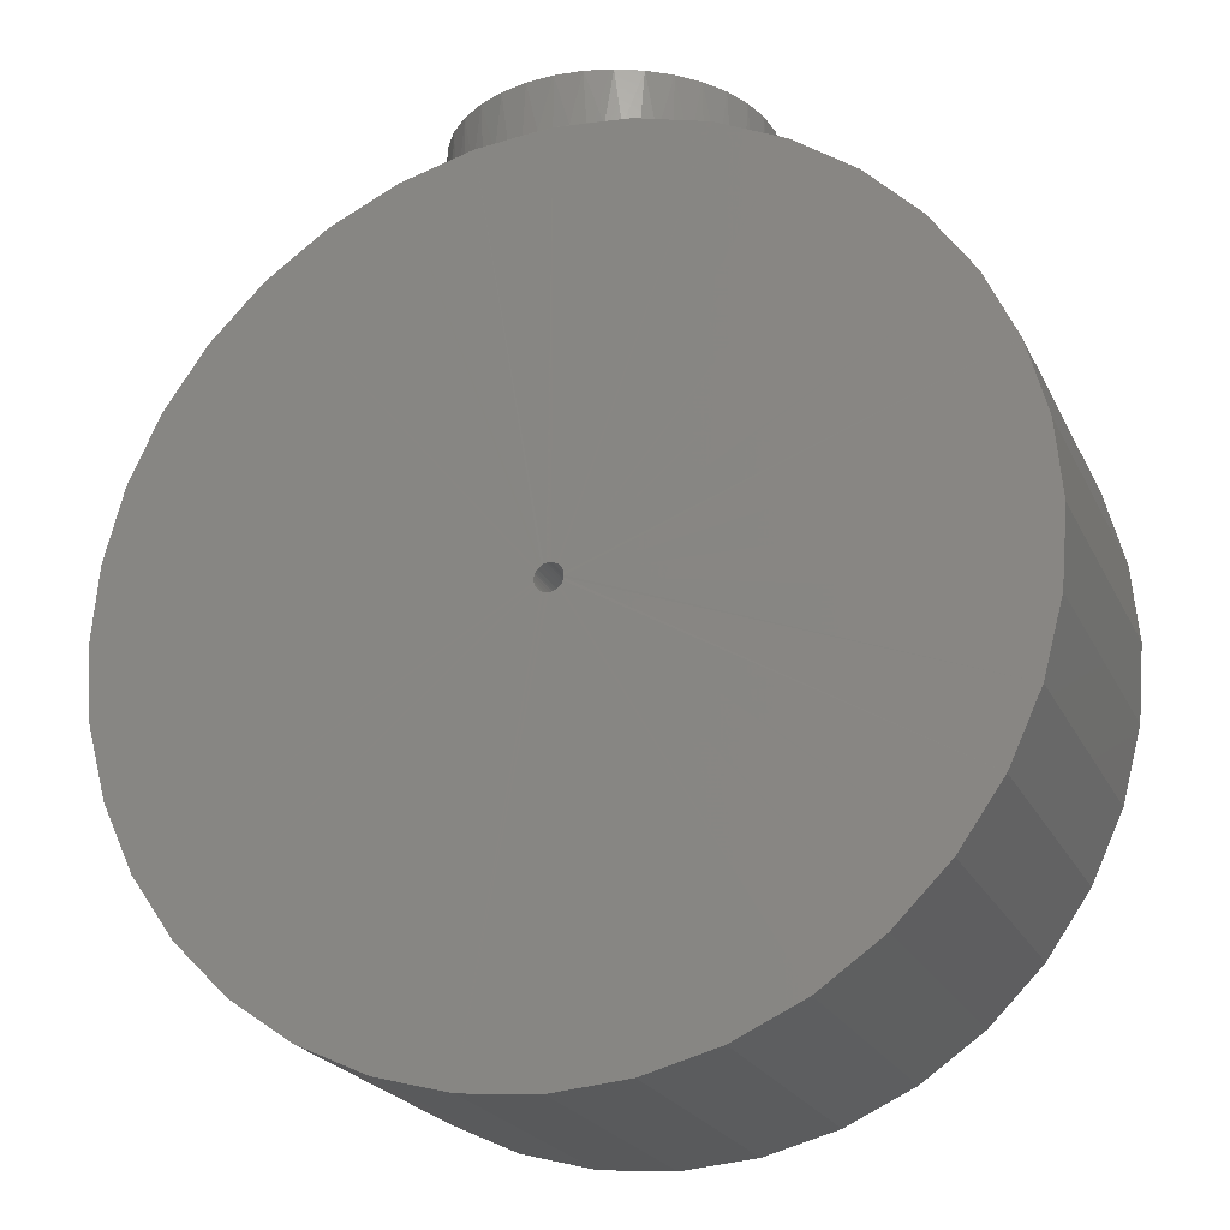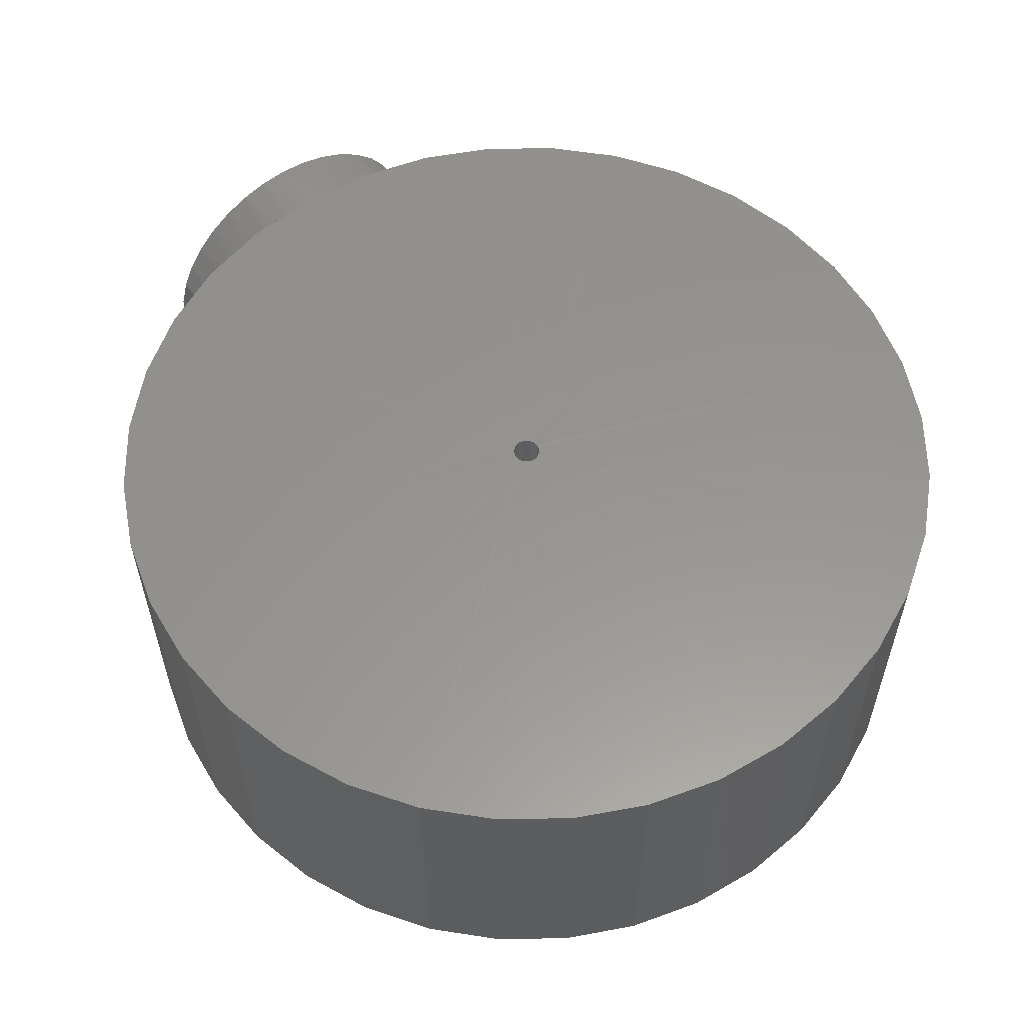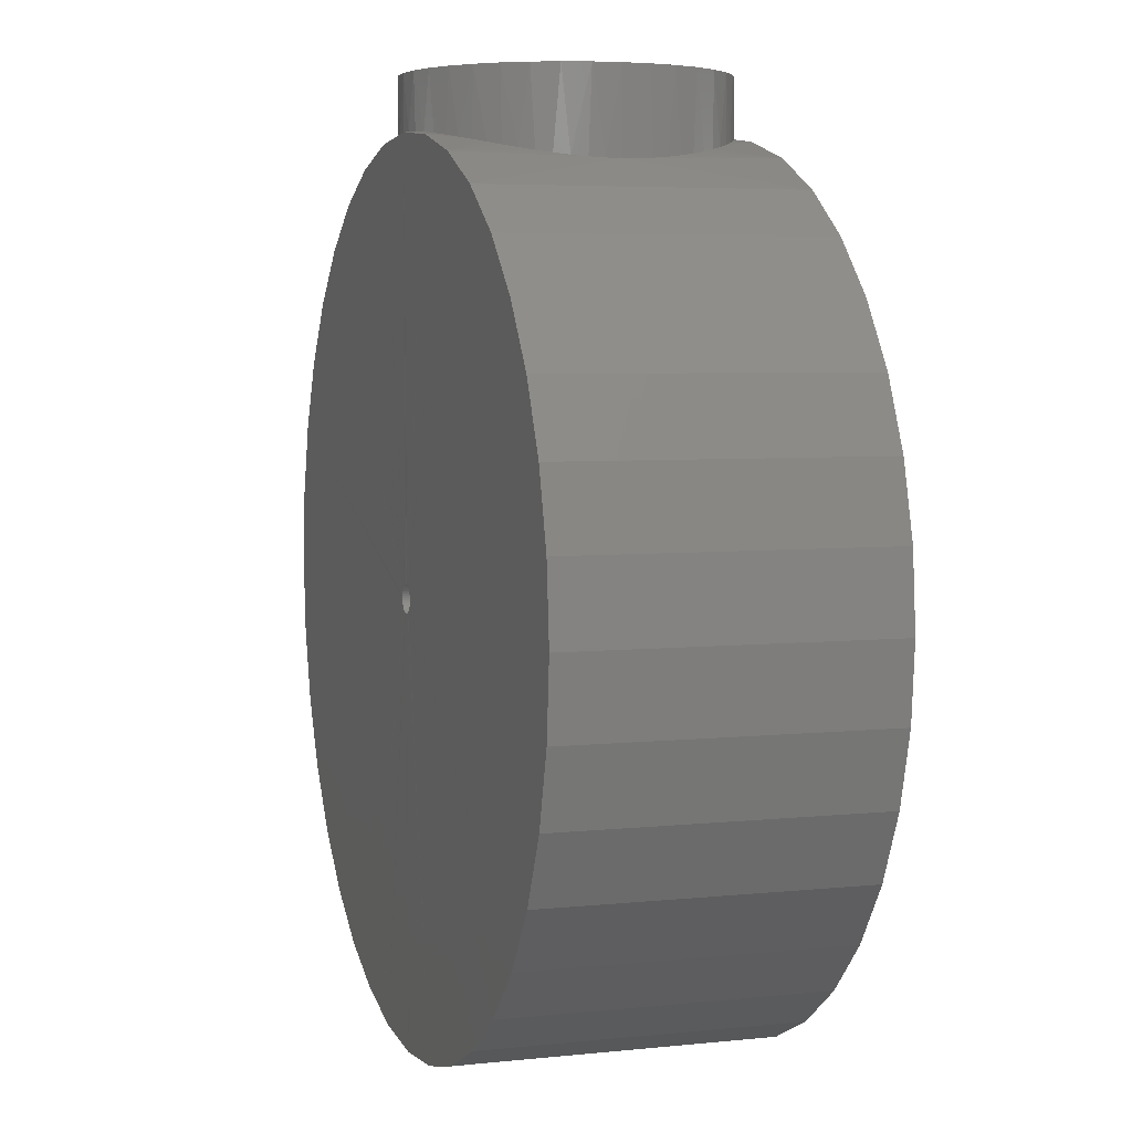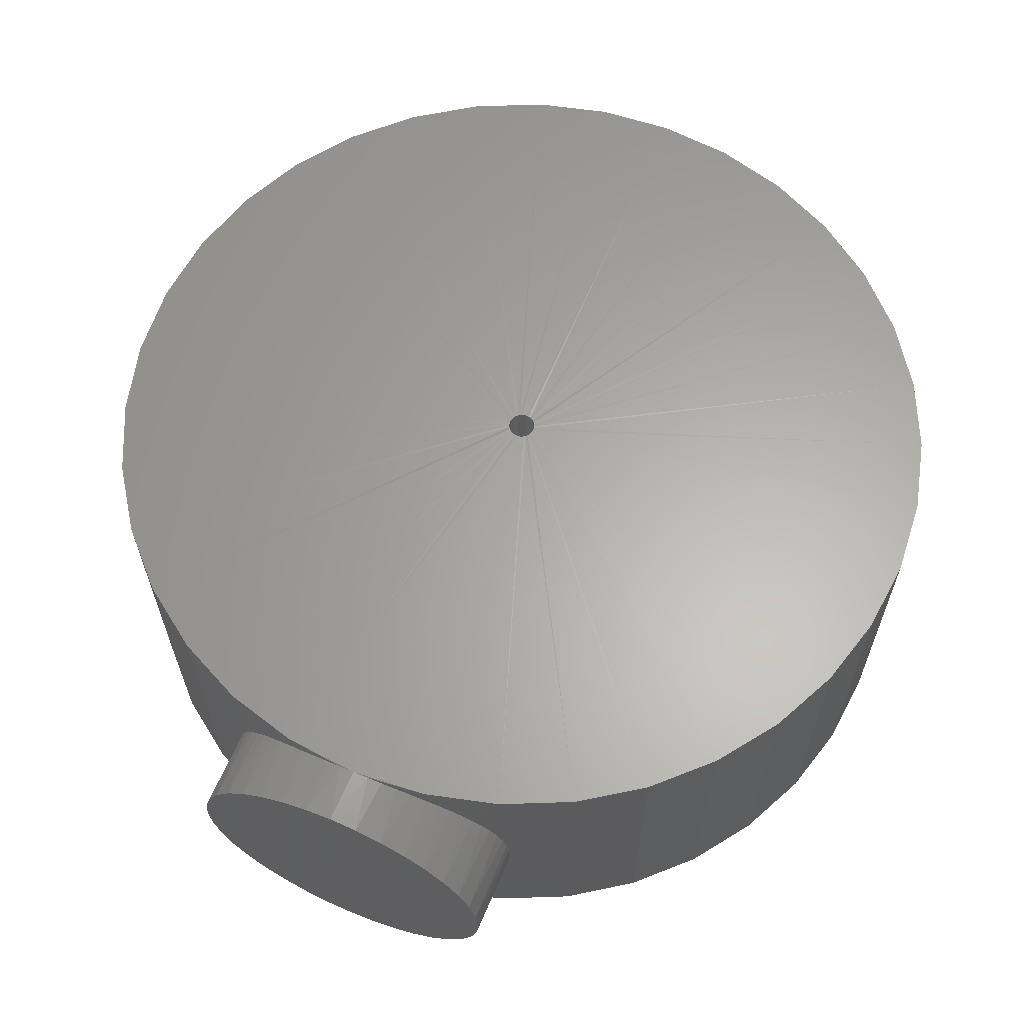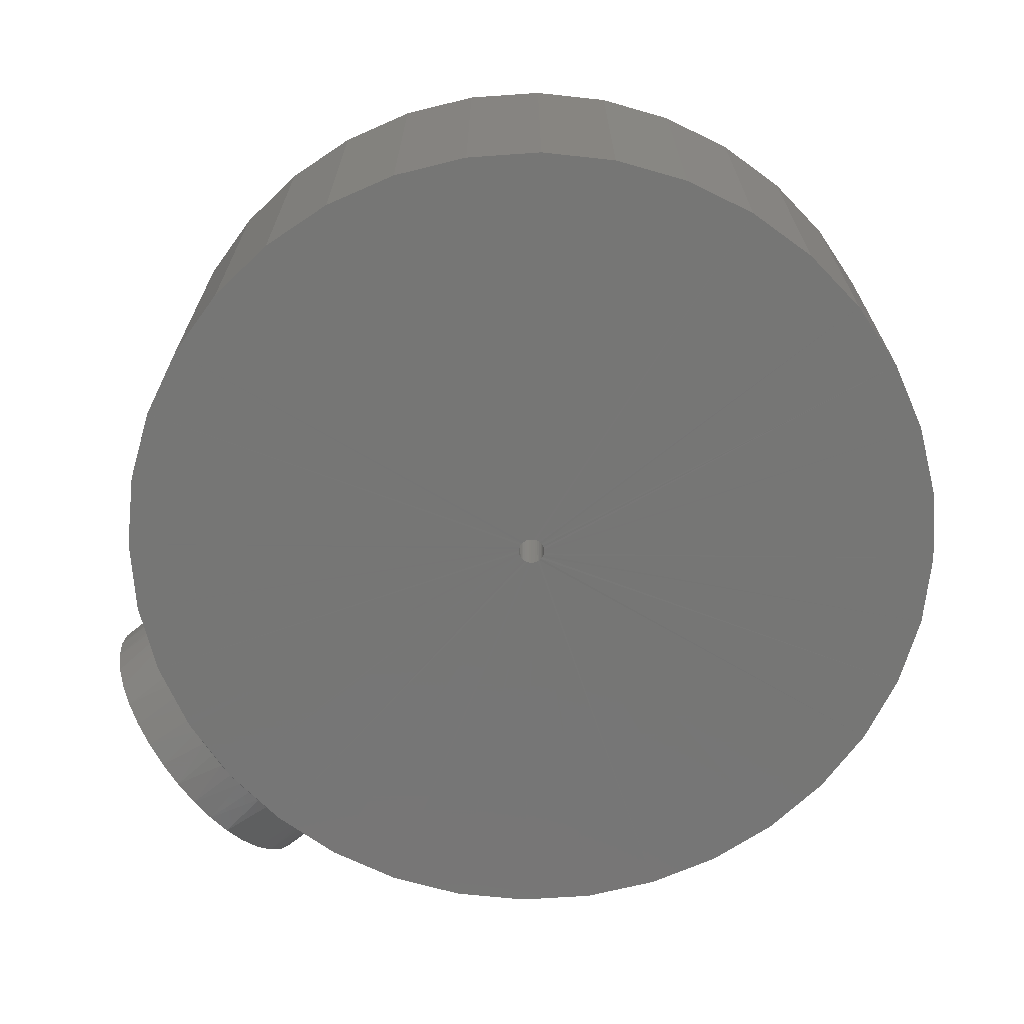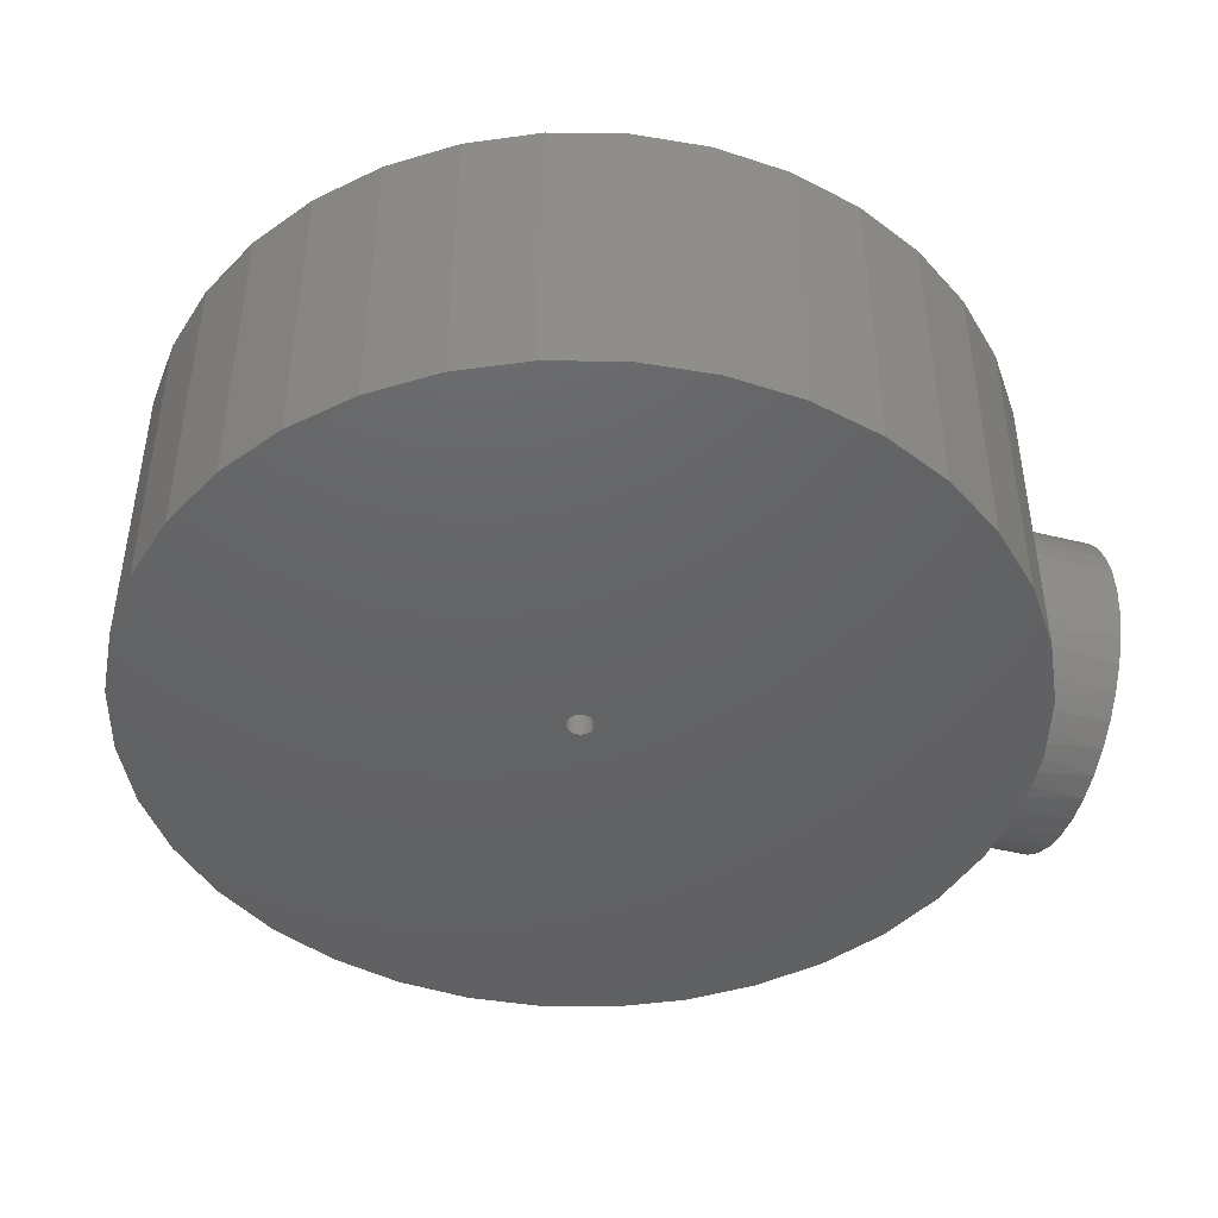
<metadata>
{"format":"stl","ext":"stl","renderer":"f3d","projection":"perspective","resolution":1024,"background":"white","views":[{"elev":-22.4,"azim":20.3,"up":"+Z"},{"elev":57.7,"azim":144.2,"up":"+Y"},{"elev":5.1,"azim":71.6,"up":"+Z"},{"elev":63.0,"azim":23.1,"up":"+Y"},{"elev":-68.5,"azim":128.9,"up":"+Y"},{"elev":-45.0,"azim":-105.9,"up":"+Y"}]}
</metadata>
<code>
# stl→obj: 34 verts, 484 faces
v -0.4521 0.1501 -0.4318
v -0.4521 0.15 -0.4318
v -0.4521 0.1501 -0.4316
v -0.4522 0.1501 -0.4316
v -0.4522 0.15 -0.4316
v -0.4521 0.15 -0.4316
v -0.452 0.15 -0.4316
v -0.452 0.1501 -0.4316
v -0.452 0.15 -0.4317
v -0.452 0.1501 -0.4317
v -0.4519 0.1501 -0.4317
v -0.4519 0.15 -0.4317
v -0.4519 0.1501 -0.4318
v -0.4519 0.15 -0.4318
v -0.4519 0.1501 -0.4319
v -0.4519 0.15 -0.4319
v -0.452 0.1501 -0.4319
v -0.452 0.15 -0.4319
v -0.452 0.1501 -0.432
v -0.452 0.15 -0.432
v -0.4521 0.1501 -0.432
v -0.4521 0.15 -0.432
v -0.4522 0.1501 -0.432
v -0.4522 0.15 -0.432
v -0.4522 0.1501 -0.4319
v -0.4522 0.15 -0.4319
v -0.4523 0.1501 -0.4319
v -0.4523 0.15 -0.4319
v -0.4523 0.1501 -0.4318
v -0.4523 0.15 -0.4318
v -0.4523 0.1501 -0.4317
v -0.4523 0.15 -0.4317
v -0.4522 0.1501 -0.4317
v -0.4522 0.15 -0.4317
f 1 2 1
f 1 2 2
f 1 1 2
f 2 1 2
f 2 1 1
f 2 1 1
f 2 1 1
f 2 1 1
f 2 1 1
f 2 1 1
f 2 1 1
f 2 1 1
f 2 1 1
f 2 1 1
f 2 1 1
f 2 1 1
f 2 1 1
f 2 1 1
f 2 1 1
f 2 1 1
f 2 1 1
f 2 1 1
f 2 1 1
f 2 1 1
f 2 1 1
f 2 1 1
f 2 1 1
f 2 1 1
f 2 1 1
f 2 1 1
f 2 1 1
f 2 1 1
f 2 1 1
f 2 1 1
f 2 1 1
f 2 1 1
f 2 1 1
f 2 1 1
f 2 2 1
f 2 2 1
f 2 2 1
f 2 2 1
f 2 2 1
f 2 2 1
f 2 2 1
f 2 2 1
f 2 2 1
f 2 2 1
f 2 2 1
f 2 2 1
f 2 2 1
f 2 2 1
f 2 2 1
f 2 2 1
f 2 2 1
f 2 2 1
f 2 2 1
f 2 2 1
f 2 2 1
f 2 2 1
f 2 2 1
f 2 2 1
f 2 2 1
f 2 2 1
f 2 2 1
f 2 2 1
f 2 2 1
f 2 2 1
f 2 2 1
f 2 2 1
f 2 2 1
f 2 2 1
f 3 3 3
f 3 3 3
f 3 3 3
f 3 3 3
f 3 3 3
f 3 3 3
f 3 3 3
f 3 3 3
f 3 3 3
f 3 3 3
f 3 3 3
f 3 3 3
f 3 3 3
f 3 3 3
f 3 3 3
f 3 3 3
f 3 3 3
f 3 3 3
f 3 3 3
f 3 3 3
f 3 4 3
f 3 4 4
f 4 4 4
f 4 4 4
f 4 4 4
f 4 4 4
f 4 5 4
f 4 5 5
f 5 5 5
f 5 5 5
f 5 5 5
f 5 5 5
f 5 5 5
f 5 5 5
f 5 5 6
f 6 6 6
f 6 6 6
f 6 6 6
f 6 6 6
f 6 6 6
f 6 6 6
f 6 6 6
f 6 6 6
f 6 6 6
f 6 6 6
f 6 6 6
f 6 6 6
f 6 6 6
f 6 6 6
f 6 6 6
f 6 6 6
f 6 6 6
f 6 6 6
f 6 6 6
f 6 6 6
f 6 6 6
f 6 6 6
f 6 6 6
f 6 6 6
f 6 6 6
f 6 6 6
f 6 6 6
f 6 7 6
f 6 7 7
f 7 7 7
f 7 7 7
f 7 7 7
f 7 7 7
f 7 7 7
f 7 7 7
f 7 7 8
f 8 8 8
f 8 8 8
f 8 8 8
f 8 8 8
f 8 8 8
f 8 8 3
f 3 3 3
f 3 3 3
f 3 3 3
f 3 3 3
f 3 3 3
f 3 3 3
f 6 6 6
f 6 5 6
f 5 5 5
f 5 5 5
f 4 4 4
f 4 4 4
f 3 3 3
f 3 3 3
f 3 3 3
f 3 3 3
f 3 8 3
f 8 8 8
f 8 7 8
f 7 7 7
f 7 7 7
f 6 6 6
f 6 6 6
f 7 8 7
f 7 7 8
f 7 8 7
f 7 8 8
f 7 8 6
f 7 8 8
f 6 3 6
f 6 8 3
f 3 3 6
f 6 3 6
f 6 3 3
f 6 3 3
f 6 3 3
f 6 3 3
f 6 3 3
f 6 3 3
f 6 3 3
f 6 3 3
f 6 3 3
f 5 3 4
f 5 4 4
f 5 4 4
f 5 5 4
f 5 5 4
f 5 5 4
f 5 6 3
f 6 6 3
f 6 6 3
f 6 6 3
f 6 6 3
f 6 6 3
f 3 6 6
f 3 6 6
f 3 6 6
f 6 6 6
f 6 6 6
f 6 6 6
f 6 6 6
f 6 6 6
f 6 6 6
f 6 6 6
f 6 6 7
f 6 7 6
f 6 6 7
f 7 7 9
f 10 9 10
f 10 7 9
f 10 8 7
f 10 8 8
f 10 8 8
f 8 8 8
f 8 8 8
f 8 8 8
f 8 8 3
f 3 8 3
f 3 8 3
f 3 8 3
f 3 8 3
f 3 3 3
f 3 3 3
f 9 9 10
f 10 9 10
f 10 9 9
f 10 9 9
f 11 9 12
f 13 12 14
f 13 14 14
f 13 14 14
f 15 14 16
f 17 16 18
f 17 18 18
f 17 18 18
f 17 18 18
f 19 18 20
f 21 20 22
f 21 22 22
f 21 22 22
f 23 22 24
f 25 24 26
f 25 26 26
f 25 26 26
f 25 26 26
f 27 26 28
f 29 28 30
f 29 30 30
f 29 30 30
f 31 30 32
f 33 32 34
f 33 34 34
f 33 34 34
f 33 34 34
f 5 34 5
f 5 33 34
f 5 4 33
f 33 4 4
f 4 4 4
f 4 4 4
f 4 4 4
f 4 4 3
f 3 4 3
f 3 3 4
f 4 3 3
f 3 3 3
f 3 3 3
f 3 3 3
f 3 3 3
f 3 3 3
f 3 3 3
f 3 3 3
f 5 34 5
f 5 34 5
f 5 5 5
f 5 5 5
f 6 6 6
f 6 6 6
f 6 6 6
f 6 6 6
f 6 6 6
f 6 6 6
f 6 6 6
f 6 6 5
f 5 6 6
f 6 5 6
f 6 6 5
f 5 6 5
f 5 5 5
f 3 4 3
f 4 33 4
f 33 33 34
f 33 33 34
f 33 33 34
f 33 31 32
f 31 29 30
f 29 29 30
f 29 29 30
f 29 27 28
f 27 25 26
f 25 25 26
f 25 25 26
f 25 25 26
f 25 23 24
f 23 21 22
f 21 21 22
f 21 21 22
f 21 19 20
f 19 17 18
f 17 17 18
f 17 17 18
f 17 17 18
f 17 15 16
f 15 13 14
f 13 13 14
f 13 13 14
f 13 11 12
f 11 10 9
f 10 10 9
f 3 3 3
f 3 3 3
f 3 3 3
f 3 3 3
f 3 3 3
f 7 7 9
f 9 7 7
f 7 7 7
f 7 7 7
f 7 7 7
f 7 7 6
f 6 7 6
f 1 3 1
f 1 1 3
f 3 1 1
f 4 1 1
f 33 1 1
f 33 1 1
f 33 1 1
f 33 1 1
f 31 1 1
f 29 1 29
f 29 31 1
f 1 21 1
f 1 1 21
f 21 1 21
f 21 1 1
f 1 21 1
f 1 1 21
f 21 1 21
f 21 1 1
f 19 1 1
f 17 1 1
f 17 1 1
f 17 1 1
f 17 1 1
f 15 1 1
f 13 1 13
f 13 15 1
f 1 23 1
f 1 21 23
f 1 25 1
f 1 23 25
f 1 25 1
f 1 25 25
f 1 3 1
f 1 1 3
f 3 1 3
f 1 3 1
f 1 3 3
f 1 8 1
f 1 3 8
f 1 10 1
f 1 8 10
f 10 10 1
f 1 10 1
f 1 10 10
f 1 10 10
f 1 10 11
f 1 11 13
f 13 1 13
f 15 17 1
f 17 17 1
f 17 17 1
f 17 17 1
f 17 19 1
f 19 21 1
f 25 25 1
f 1 25 1
f 1 25 25
f 1 25 27
f 1 27 29
f 29 1 29
f 31 33 1
f 33 33 1
f 33 33 1
f 33 33 1
f 33 4 1
f 4 3 1
f 1 10 1
f 1 10 1
f 1 11 1
f 27 1 1
f 25 1 1
f 2 2 6
f 6 2 6
f 6 2 2
f 6 2 2
f 6 5 2
f 2 5 2
f 2 5 34
f 2 34 34
f 2 34 34
f 2 34 34
f 2 34 32
f 2 32 30
f 30 2 30
f 30 30 2
f 2 30 28
f 2 28 26
f 2 26 26
f 2 26 26
f 2 26 26
f 2 26 24
f 2 24 22
f 2 22 2
f 2 2 22
f 2 2 6
f 6 2 2
f 6 2 2
f 7 2 2
f 9 2 2
f 9 2 2
f 9 2 2
f 9 2 2
f 12 2 2
f 14 2 14
f 14 12 2
f 2 22 2
f 2 2 22
f 22 2 22
f 22 2 2
f 2 22 2
f 2 22 22
f 2 20 2
f 2 22 20
f 2 18 2
f 2 20 18
f 2 2 24
f 2 2 26
f 2 2 26
f 2 2 26
f 2 2 26
f 2 2 28
f 2 2 32
f 2 2 34
f 2 2 34
f 2 2 34
f 2 2 34
f 18 18 2
f 2 18 2
f 2 18 18
f 2 18 18
f 2 18 16
f 2 16 14
f 14 2 14
f 12 9 2
f 9 9 2
f 9 9 2
f 9 9 2
f 9 7 2
f 7 6 2
f 6 6 2
f 2 18 2
f 2 18 2
f 2 16 2

</code>
